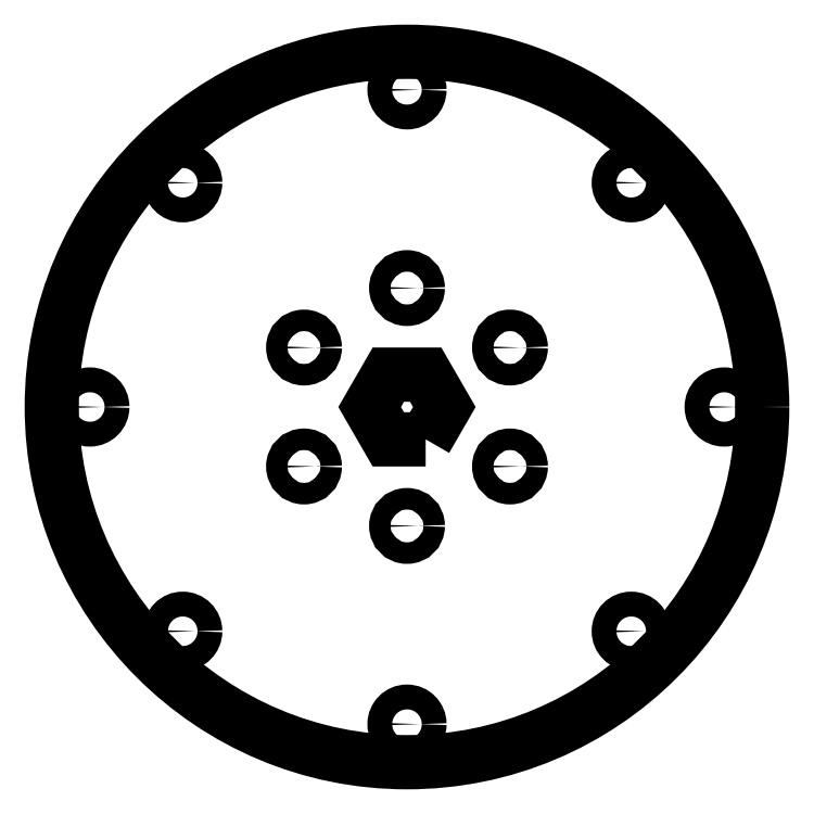
<metadata>
{"format":"dxf","ext":"dxf","renderer":"ezdxf+matplotlib","layout":"modelspace","background":"white","min_lineweight":24,"dpi":150}
</metadata>
<code>
0
SECTION
2
ENTITIES
0
CIRCLE
8
0
10
-5.741e-17
20
-0.9375
30
0
40
0.085
210
0
220
-0
230
1
0
CIRCLE
8
0
10
-0.8119
20
0.4688
30
0
40
0.085
210
0
220
-0
230
1
0
CIRCLE
8
0
10
1.722e-16
20
0.9375
30
0
40
0.085
210
0
220
-0
230
1
0
CIRCLE
8
0
10
0.8119
20
0.4687
30
0
40
0.085
210
0
220
-0
230
1
0
CIRCLE
8
0
10
0.8119
20
-0.4688
30
0
40
0.085
210
0
220
-0
230
1
0
CIRCLE
8
0
10
-0.8119
20
-0.4687
30
0
40
0.085
210
0
220
-0
230
1
0
CIRCLE
8
0
10
-1.531e-16
20
-2.5
30
0
40
0.098
210
0
220
-0
230
1
0
CIRCLE
8
0
10
1.768
20
-1.768
30
0
40
0.098
210
0
220
-0
230
1
0
CIRCLE
8
0
10
2.5
20
4.02e-16
30
0
40
0.098
210
0
220
-0
230
1
0
CIRCLE
8
0
10
1.768
20
1.768
30
0
40
0.098
210
0
220
-0
230
1
0
CIRCLE
8
0
10
4.592e-16
20
2.5
30
0
40
0.098
210
0
220
-0
230
1
0
CIRCLE
8
0
10
-1.768
20
1.768
30
0
40
0.098
210
0
220
-0
230
1
0
CIRCLE
8
0
10
-2.5
20
7.082e-16
30
0
40
0.098
210
0
220
-0
230
1
0
CIRCLE
8
0
10
-1.768
20
-1.768
30
0
40
0.098
210
0
220
-0
230
1
0
CIRCLE
8
0
10
0
20
0
30
0
40
2.8
210
-0
220
0
230
1
0
LWPOLYLINE
8
0
90
6
70
1
43
0
10
0.1472
20
-0.255
10
-0.1472
20
-0.255
10
-0.2944
20
1.748e-16
10
-0.1472
20
0.255
10
0.1472
20
0.255
10
0.2944
20
0
0
ENDSEC
0
EOF

</code>
